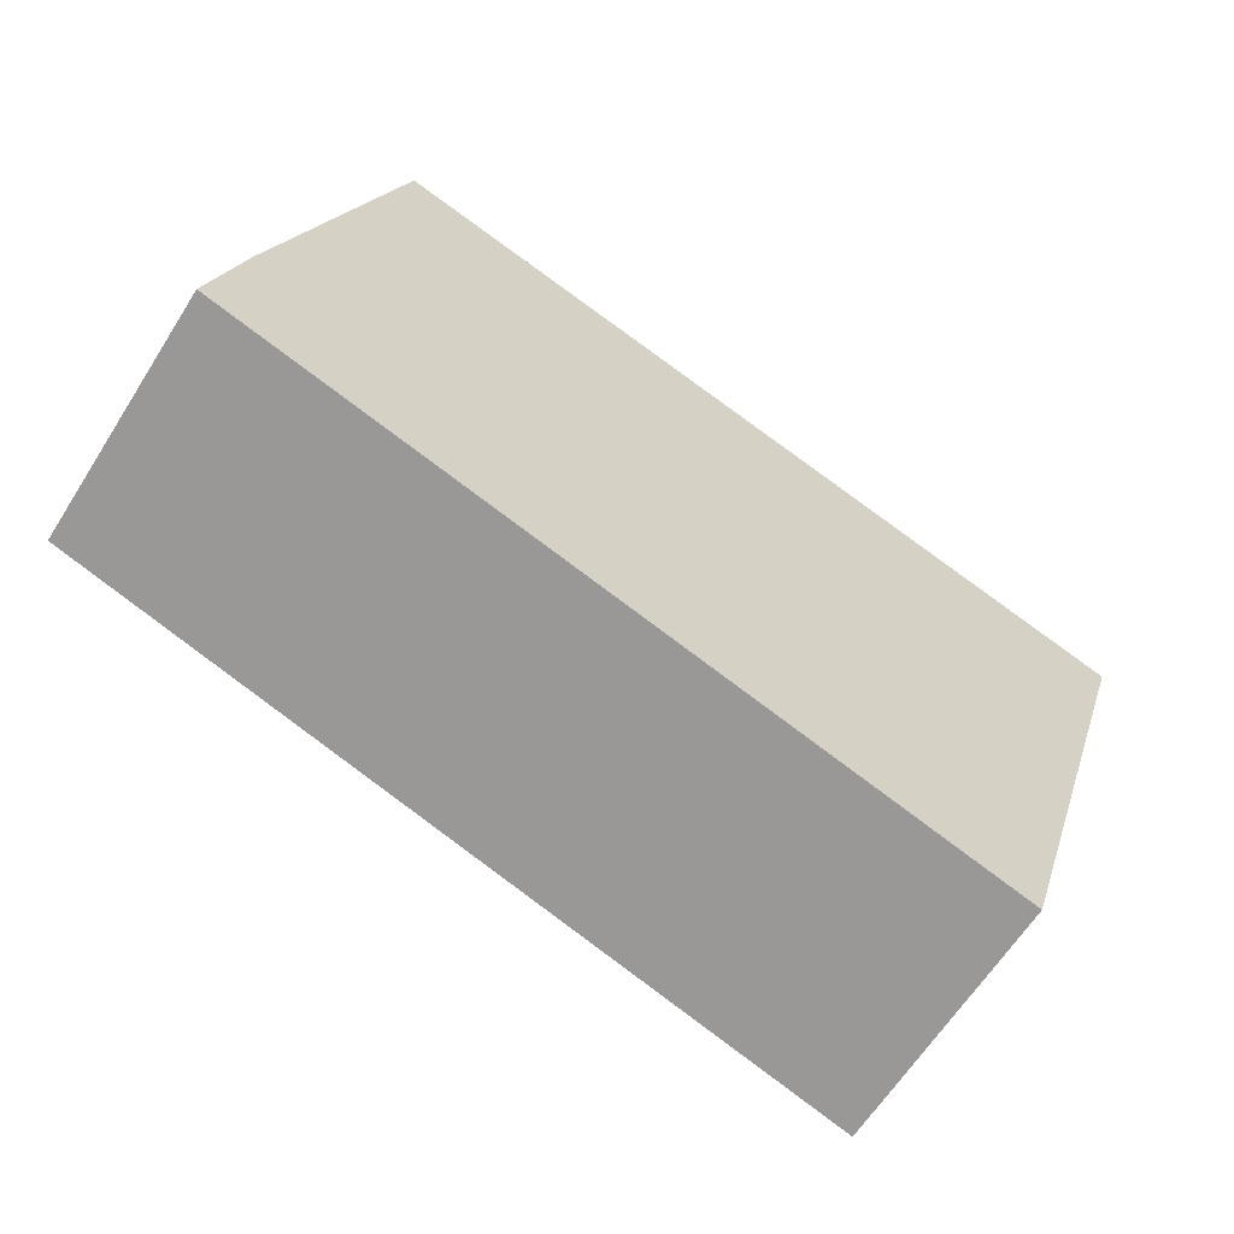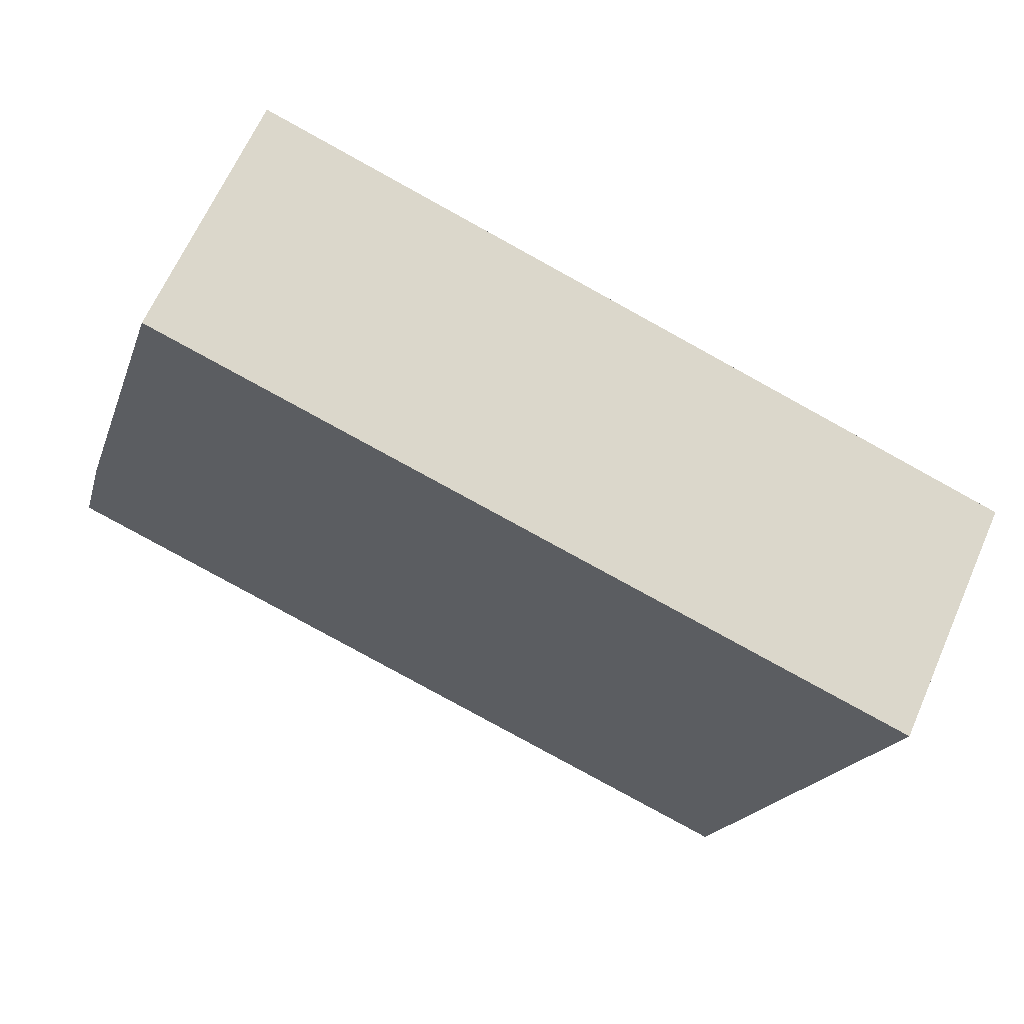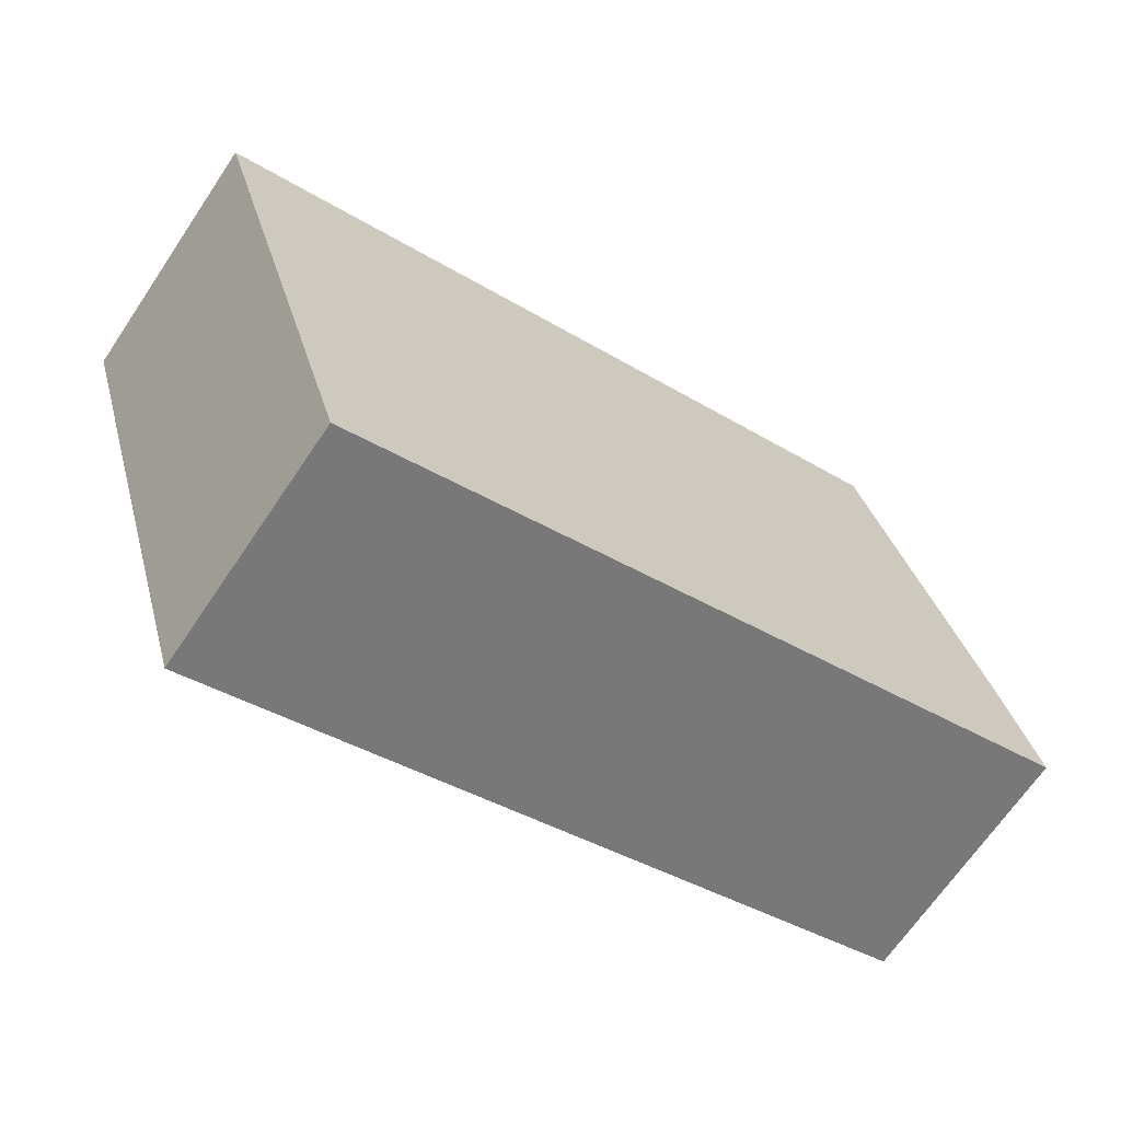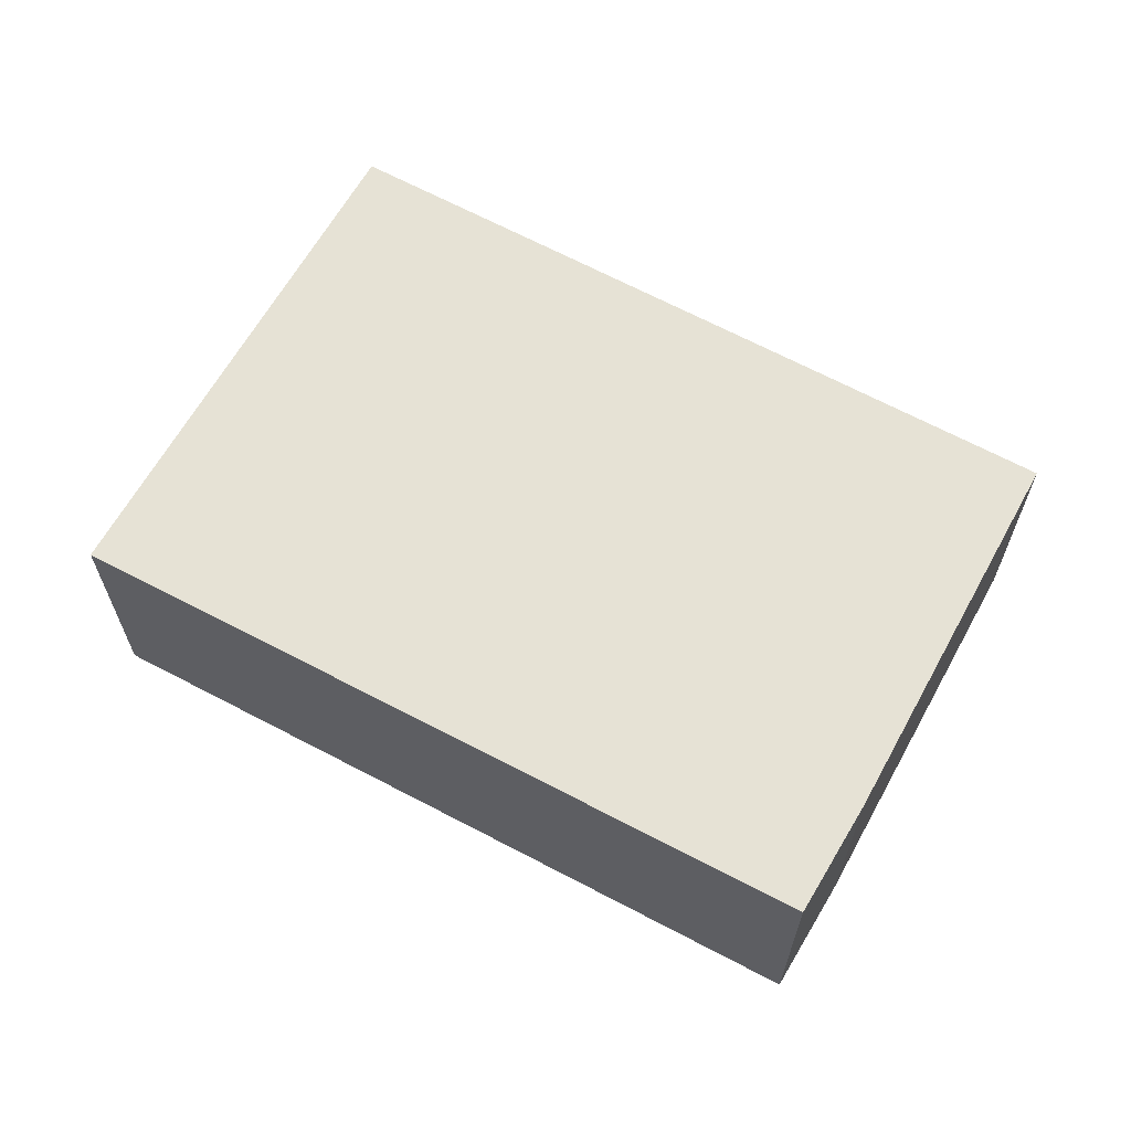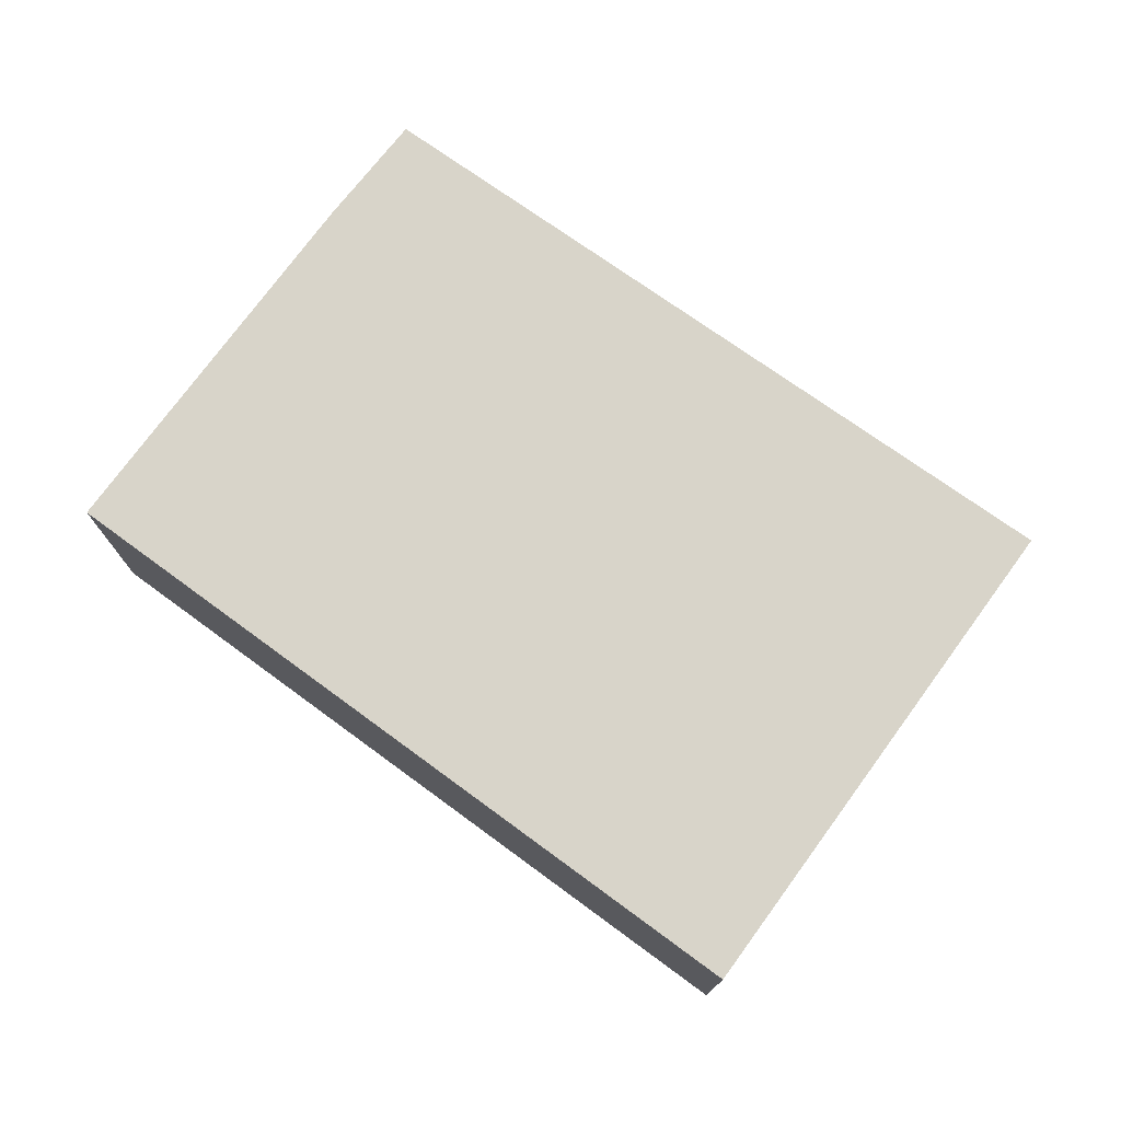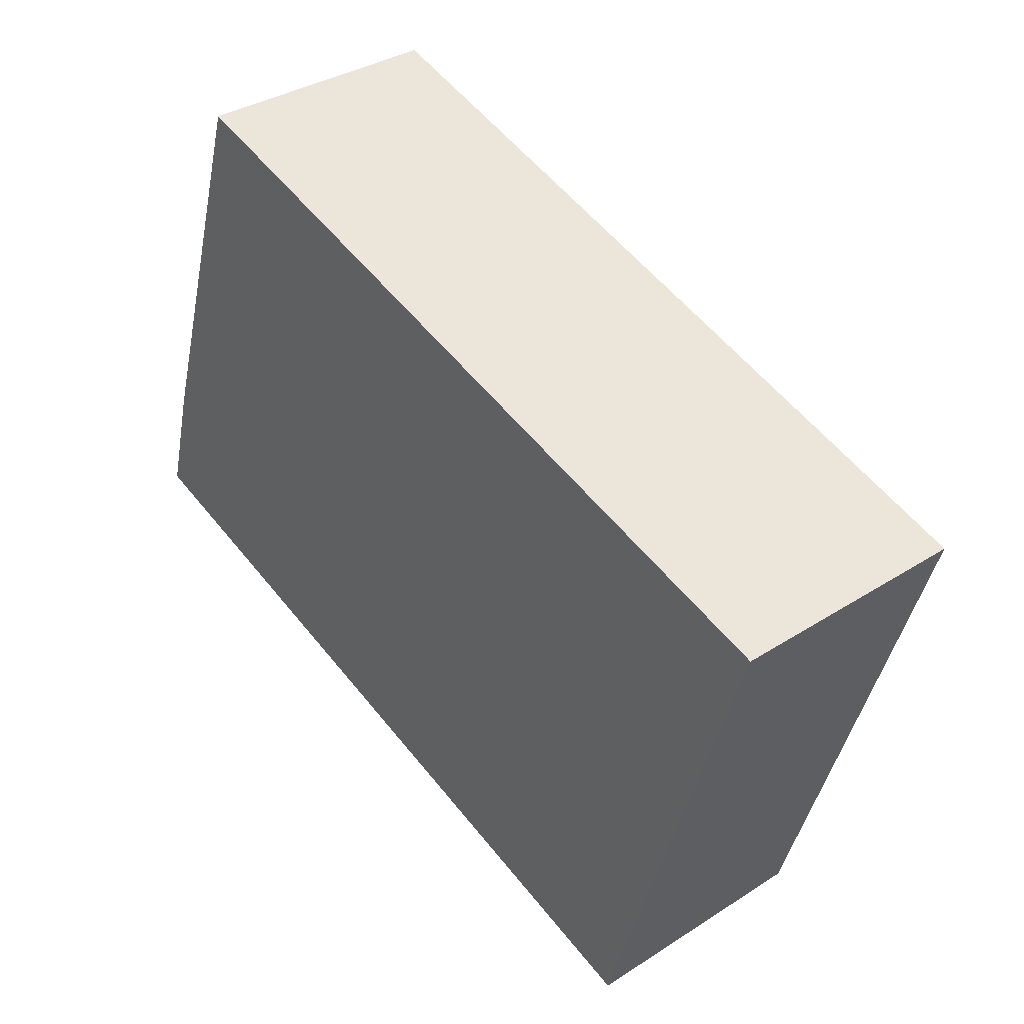
<metadata>
{"format":"obj","ext":"obj","renderer":"f3d","projection":"perspective","resolution":1024,"background":"white","views":[{"elev":-62.8,"azim":-32.2,"up":"+Z"},{"elev":64.7,"azim":23.7,"up":"+Z"},{"elev":-67.6,"azim":146.0,"up":"+Z"},{"elev":63.9,"azim":-134.1,"up":"+Y"},{"elev":75.3,"azim":53.2,"up":"+Y"},{"elev":35.0,"azim":49.4,"up":"+Z"}]}
</metadata>
<code>
v  8.204 2.725 -2.647
v  1.652 2.725 5.571
v  9.94 2.725 3.041
v  0 2.725 1.669e-16
v  0.349 2.725 1.303
v  1.652 -3.411e-16 5.571
v  9.94 -1.862e-16 3.041
v  8.204 1.621e-16 -2.647
v  0 0 0
v  0.349 -7.979e-17 1.303
g defaultobject
f 1 2 3
f 2 1 4
f 2 4 5
f 6 3 2
f 3 6 7
f 7 1 3
f 1 7 8
f 8 4 1
f 4 8 9
f 10 2 5
f 2 10 6
f 9 5 4
f 5 9 10
f 10 7 6
f 7 10 8
f 8 10 9

</code>
